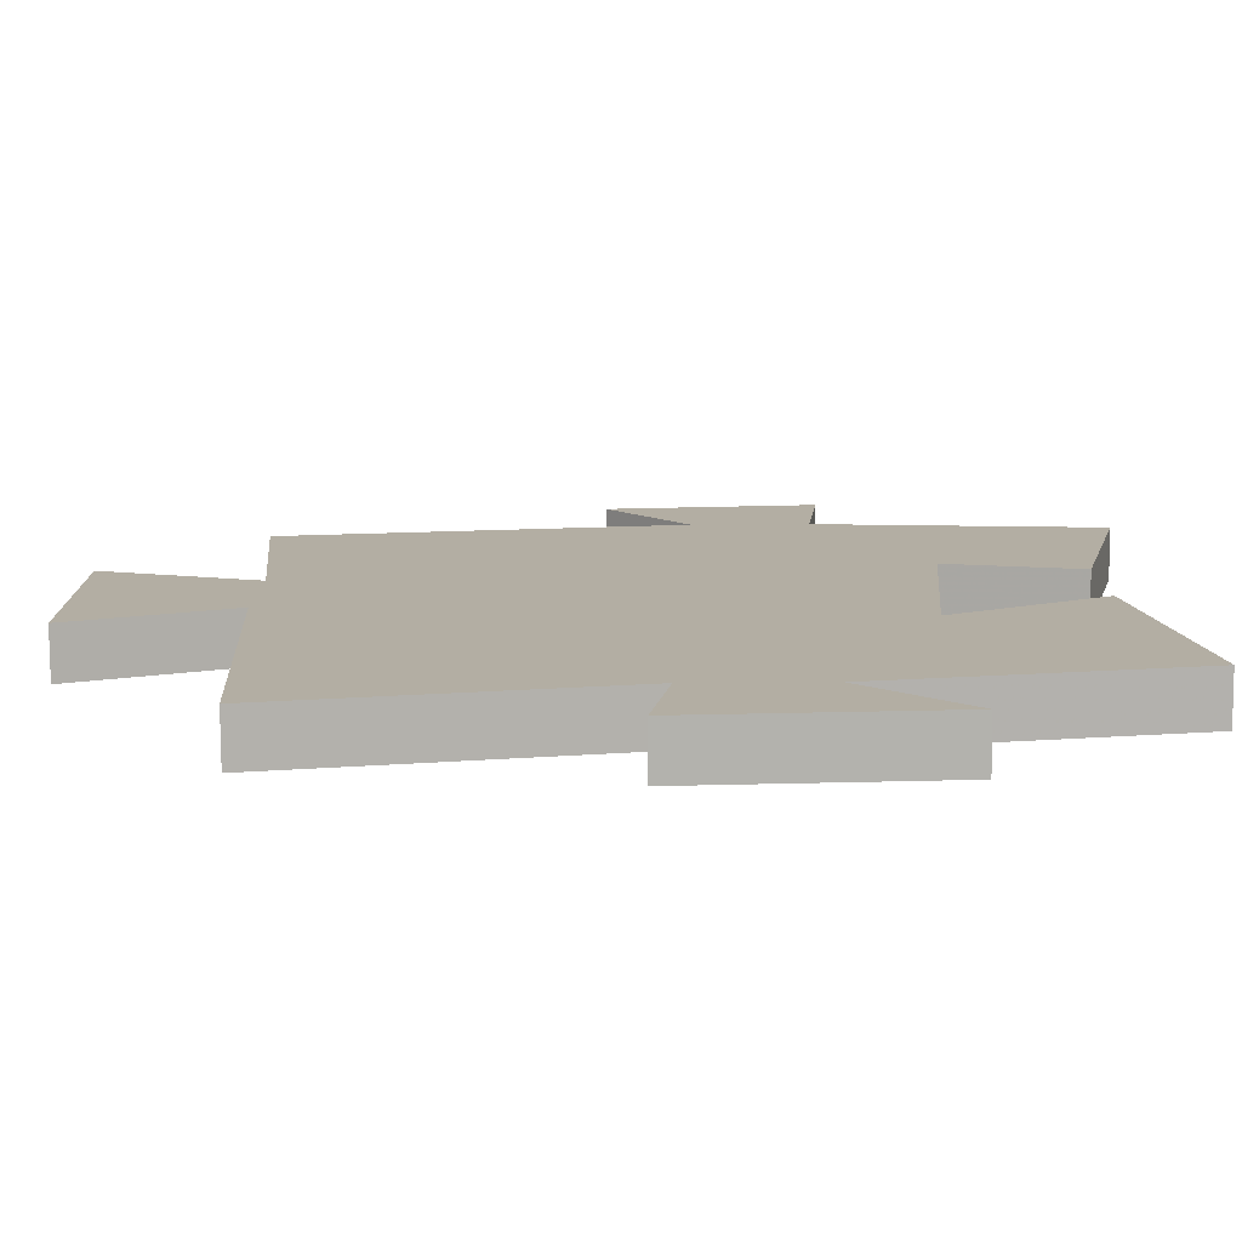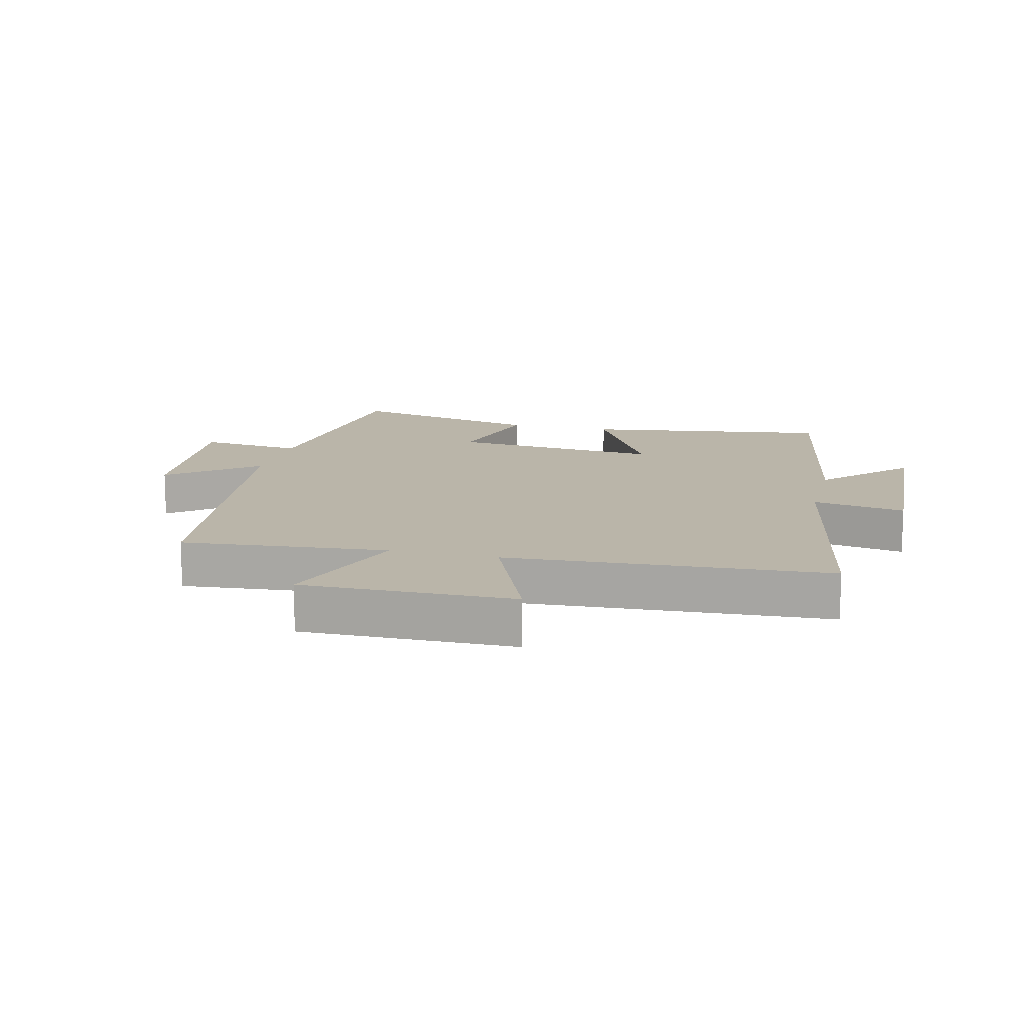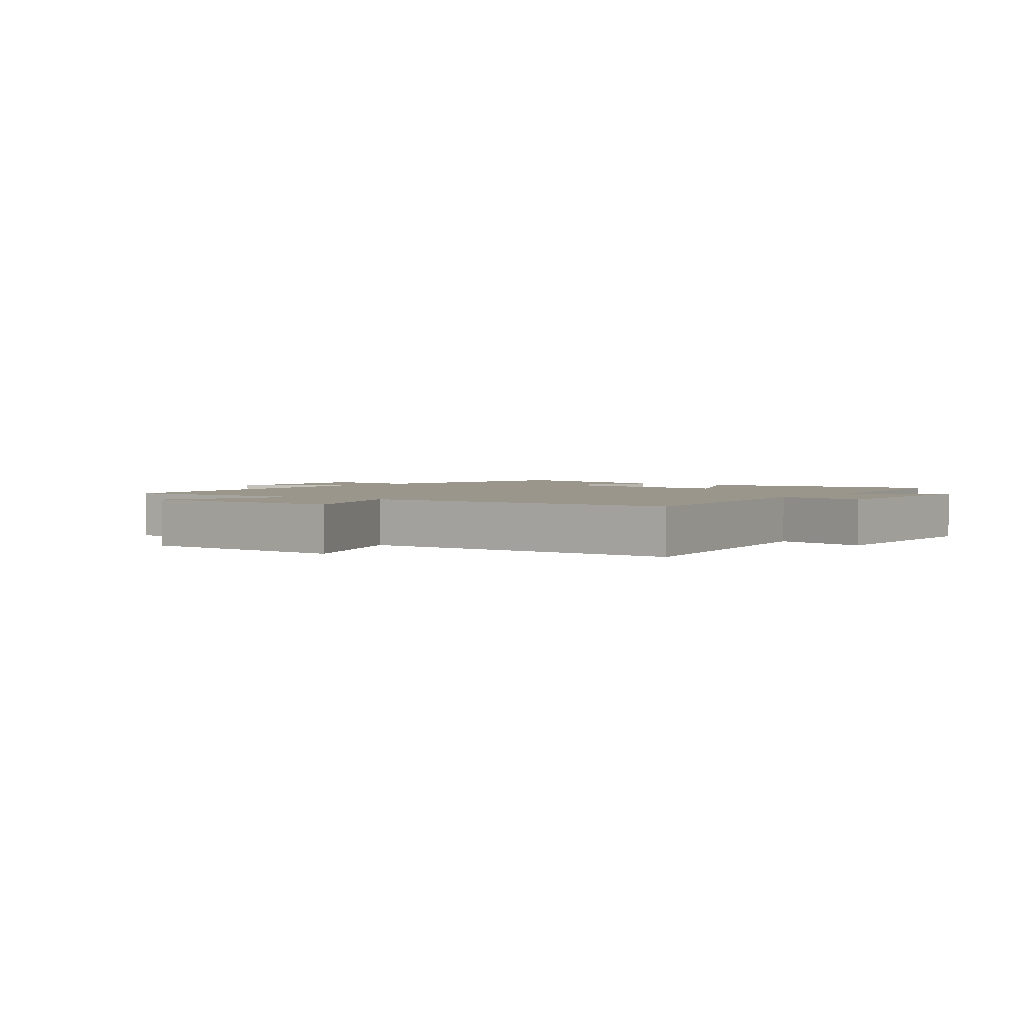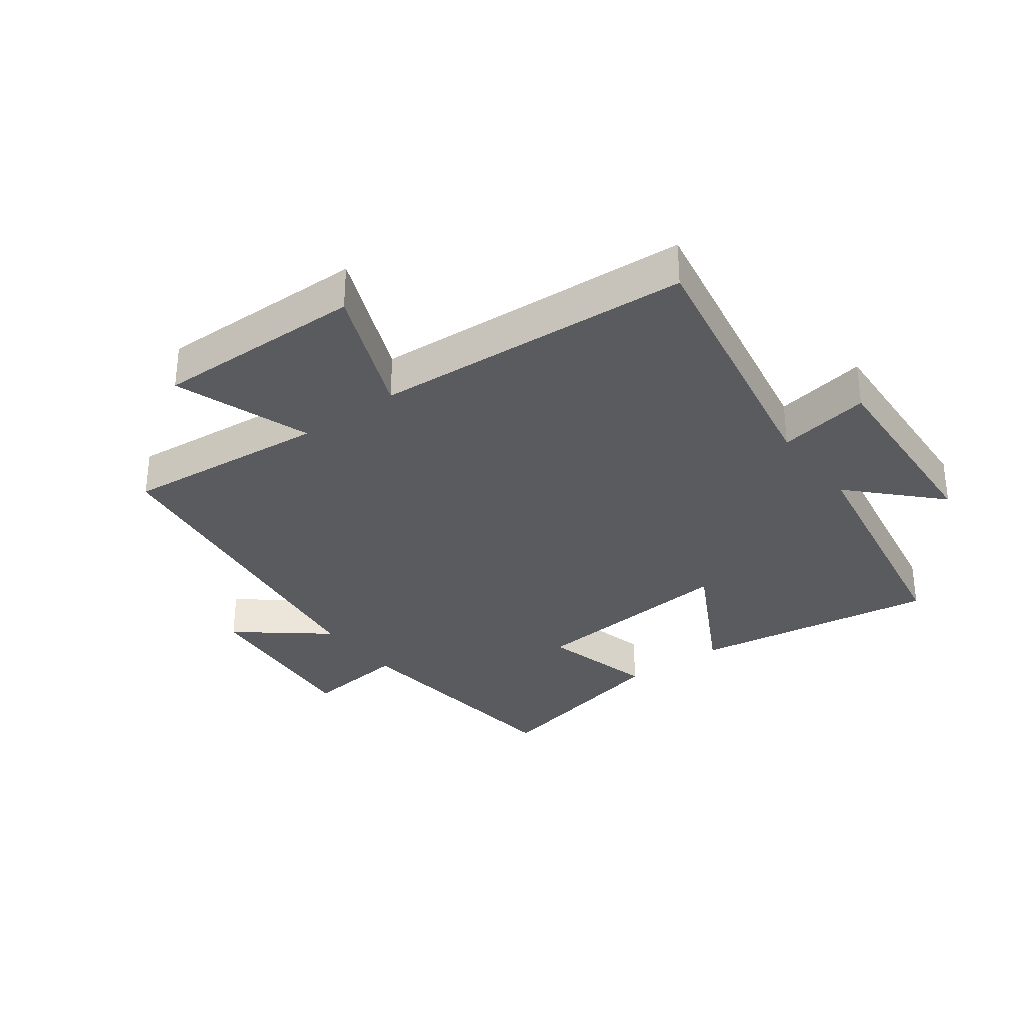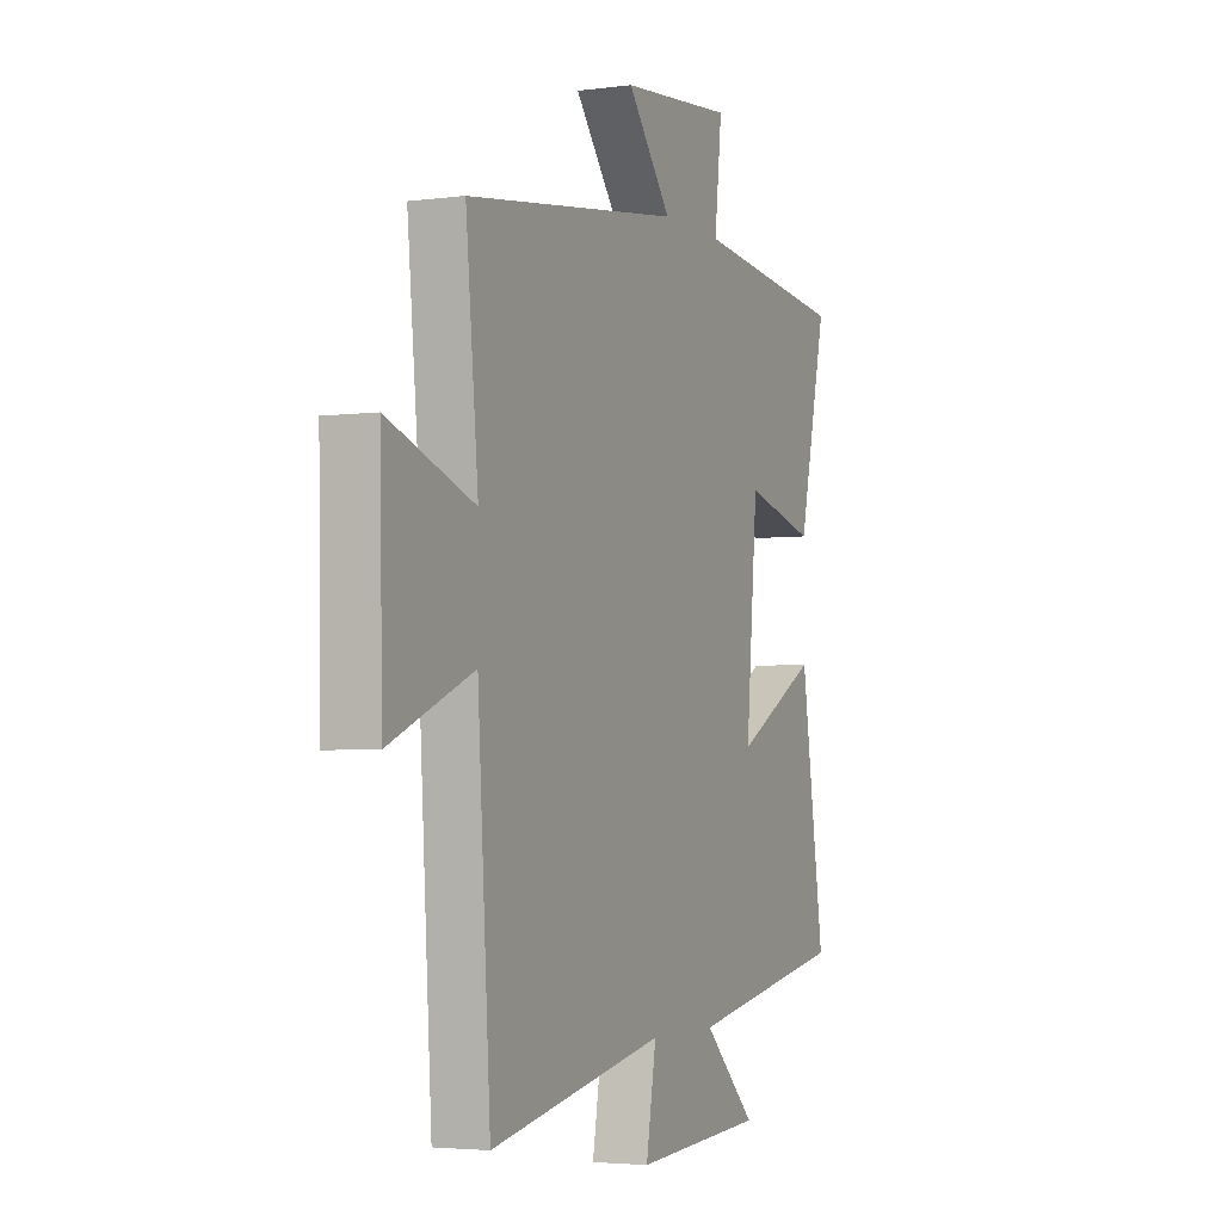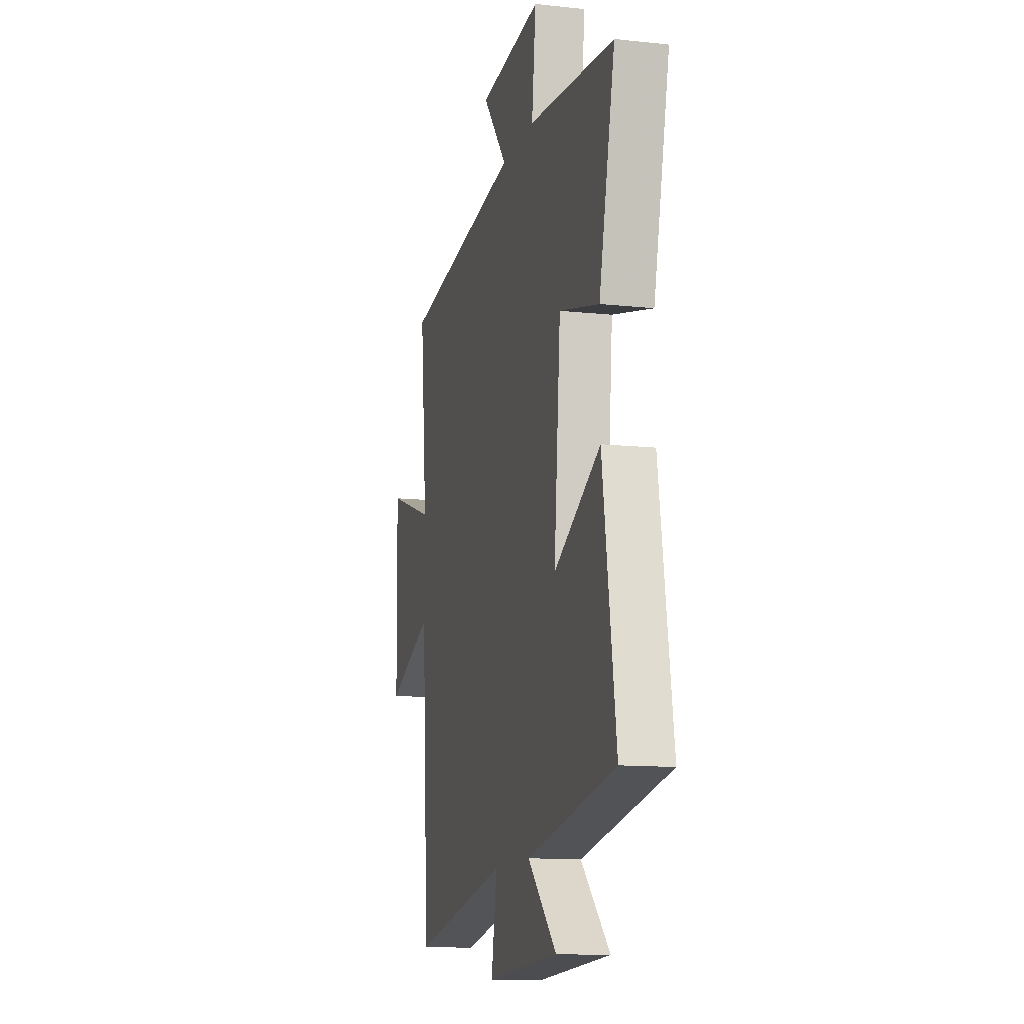
<metadata>
{"format":"obj","ext":"obj","renderer":"f3d","projection":"perspective","resolution":1024,"background":"white","views":[{"elev":-79.0,"azim":-179.7,"up":"+Z"},{"elev":13.6,"azim":104.1,"up":"+Y"},{"elev":2.3,"azim":129.1,"up":"+Y"},{"elev":-32.1,"azim":126.9,"up":"+Y"},{"elev":-3.6,"azim":113.9,"up":"+Z"},{"elev":-12.5,"azim":-104.2,"up":"+Z"}]}
</metadata>
<code>
v 0.532 0.07 0.423
v 0.5 0.07 0.095
v 0.719 0.07 0.17
v 0.713 0.07 -0.166
v 0.5 0.07 -0.077
v 0.467 0.07 -0.586
v 0.021 0.07 -0.5
v 0.047 0.07 -0.648
v -0.287 0.07 -0.628
v -0.153 0.07 -0.5
v -0.561 0.07 -0.426
v -0.5 0.07 -0.032
v -0.287 0.07 -0.148
v -0.317 0.07 0.19
v -0.5 0.07 0.144
v -0.573 0.07 0.459
v -0.178 0.07 0.5
v -0.197 0.07 0.667
v 0.093 0.07 0.639
v -0.02 0.07 0.5
v 0.532 0 0.423
v 0.5 0 0.095
v 0.719 0 0.17
v 0.713 0 -0.166
v 0.5 0 -0.077
v 0.467 0 -0.586
v 0.021 0 -0.5
v 0.047 0 -0.648
v -0.287 0 -0.628
v -0.153 0 -0.5
v -0.561 0 -0.426
v -0.5 0 -0.032
v -0.287 0 -0.148
v -0.317 0 0.19
v -0.5 0 0.144
v -0.573 0 0.459
v -0.178 0 0.5
v -0.197 0 0.667
v 0.093 0 0.639
v -0.02 0 0.5
f 17 18 19 20
f 17 20 1
f 16 17 1
f 15 16 1
f 14 15 1
f 13 14 1 2
f 10 11 12 13
f 10 13 2
f 7 8 9 10
f 7 10 2 3
f 5 6 7
f 5 7 3
f 3 4 5
f 40 39 38 37
f 21 40 37
f 21 37 36
f 21 36 35
f 21 35 34
f 22 21 34 33
f 33 32 31 30
f 22 33 30
f 30 29 28 27
f 23 22 30 27
f 27 26 25
f 23 27 25
f 25 24 23
f 1 21 22 2
f 2 22 23 3
f 3 23 24 4
f 4 24 25 5
f 5 25 26 6
f 6 26 27 7
f 7 27 28 8
f 8 28 29 9
f 9 29 30 10
f 10 30 31 11
f 11 31 32 12
f 12 32 33 13
f 13 33 34 14
f 14 34 35 15
f 15 35 36 16
f 16 36 37 17
f 17 37 38 18
f 18 38 39 19
f 19 39 40 20
f 20 40 21 1

</code>
